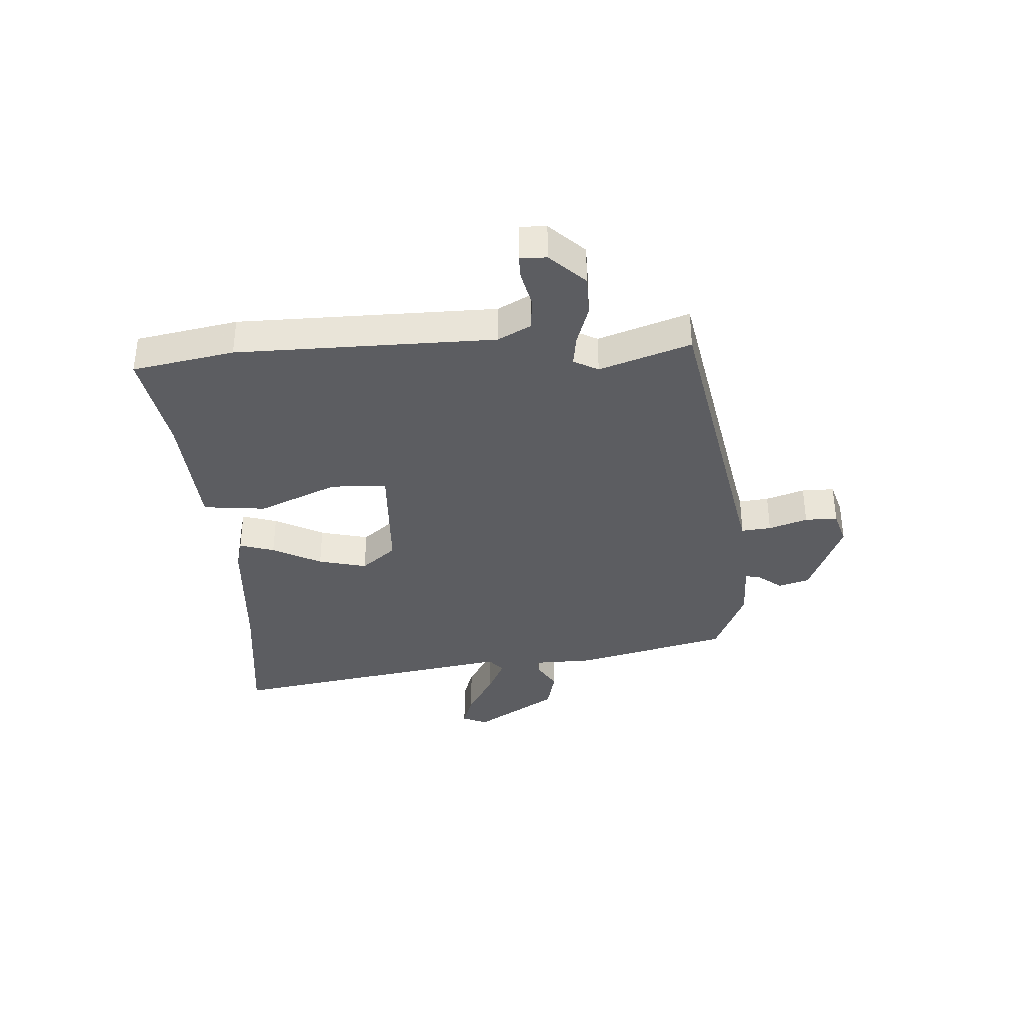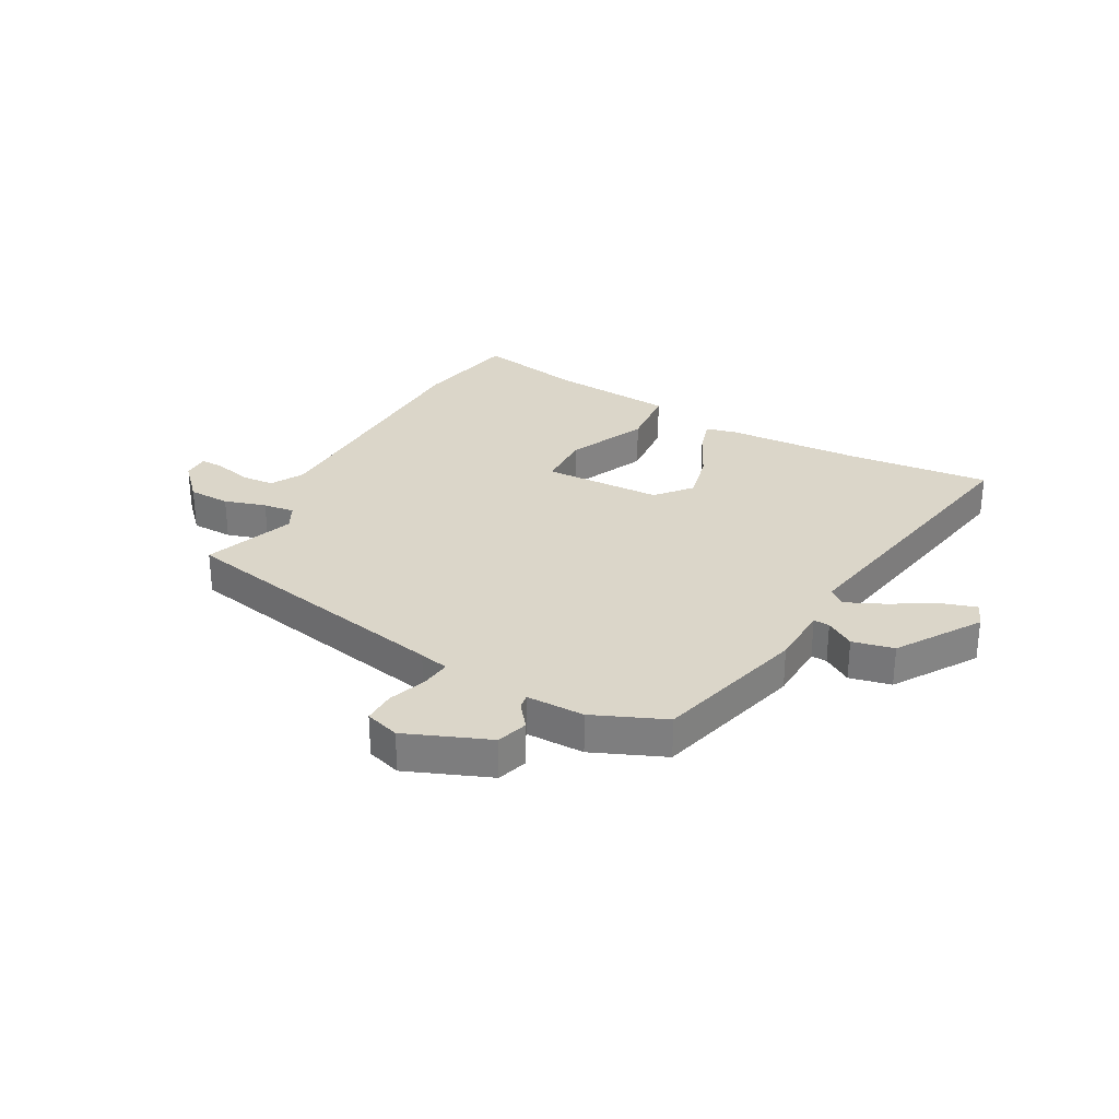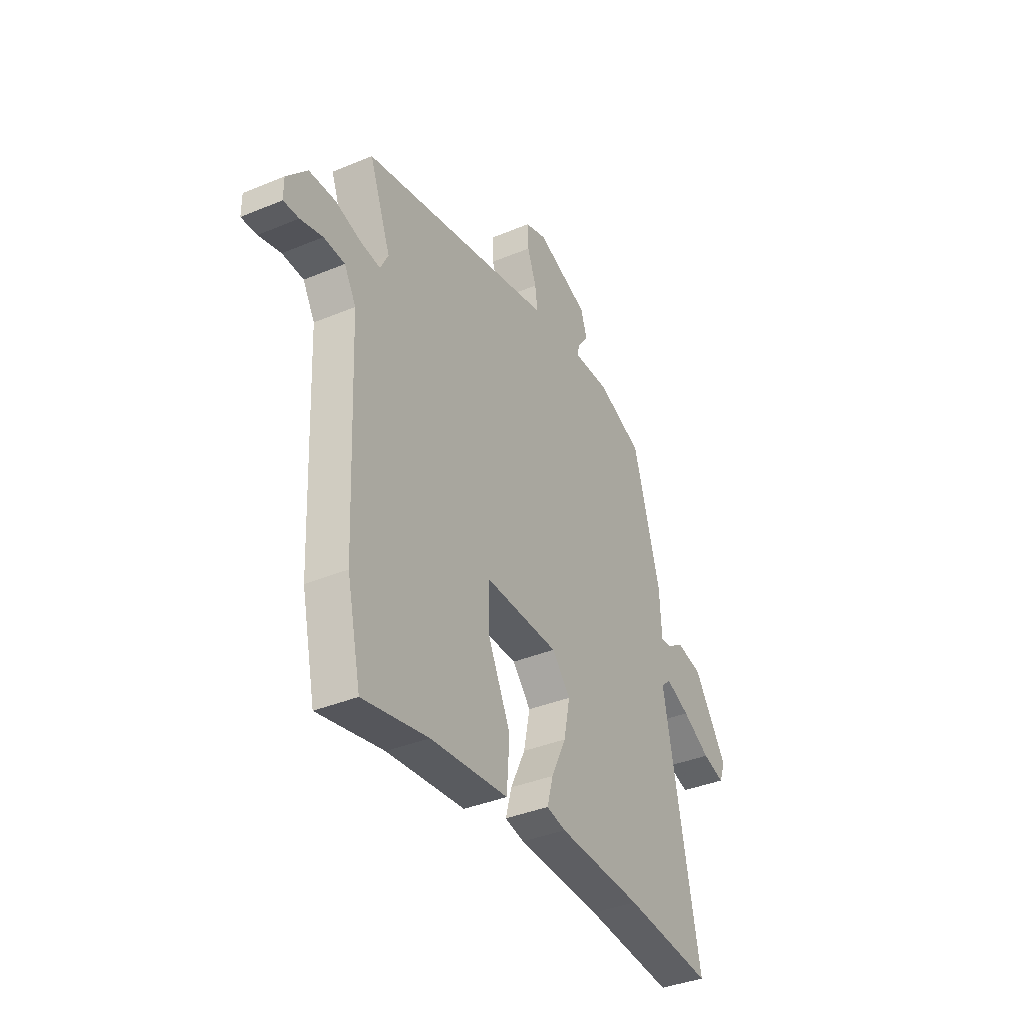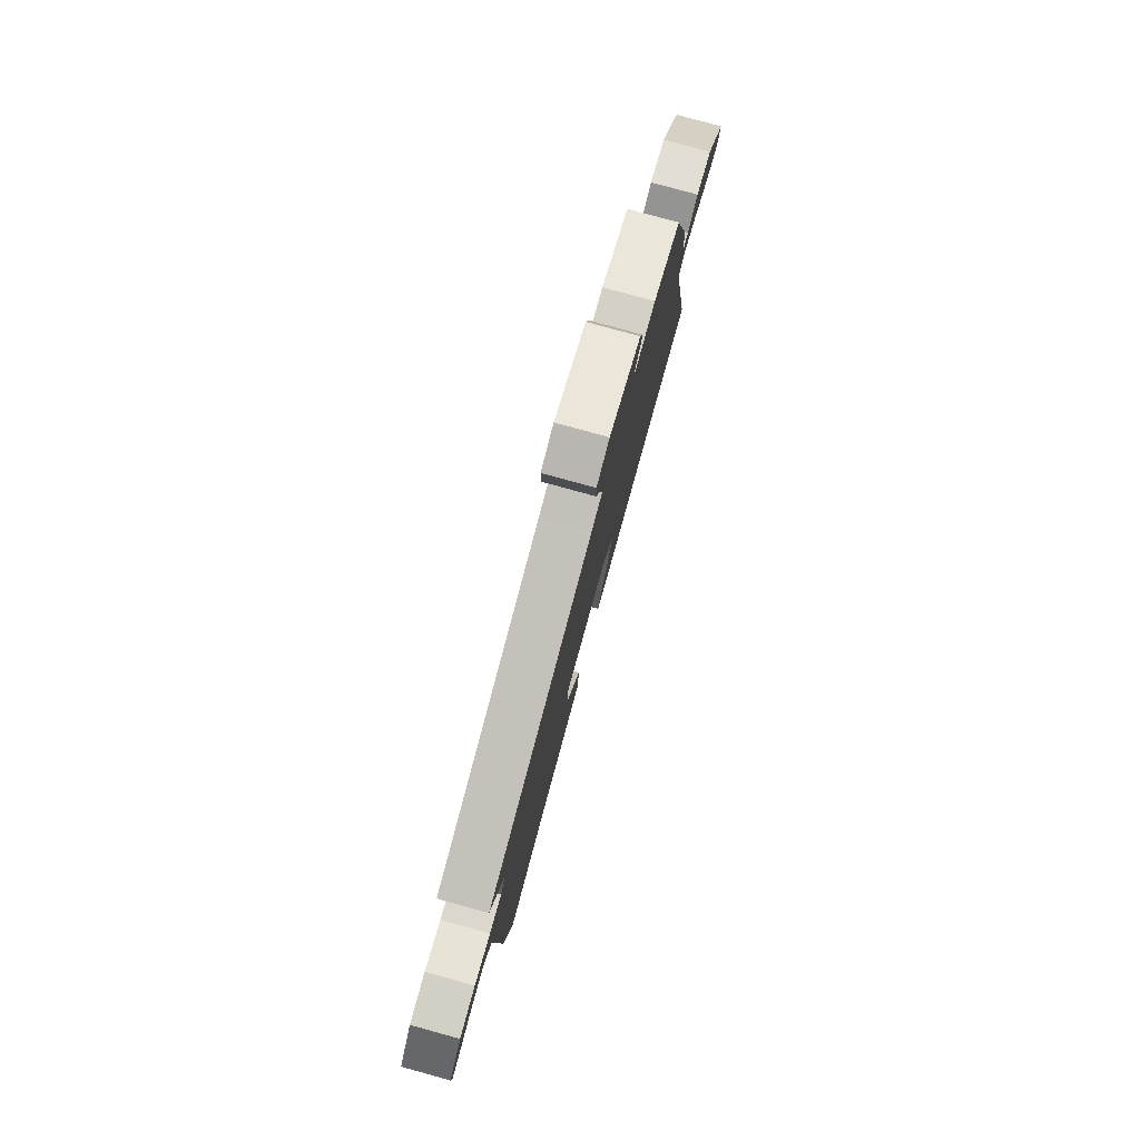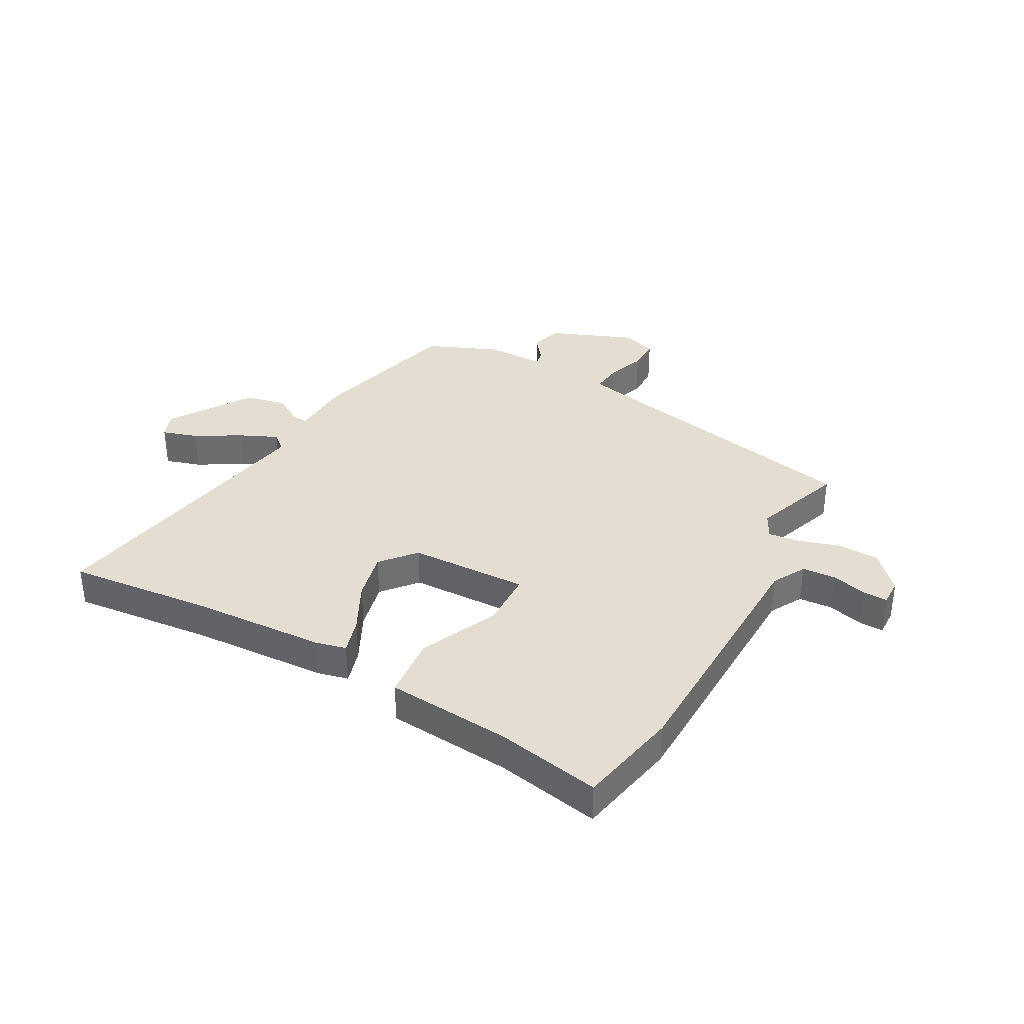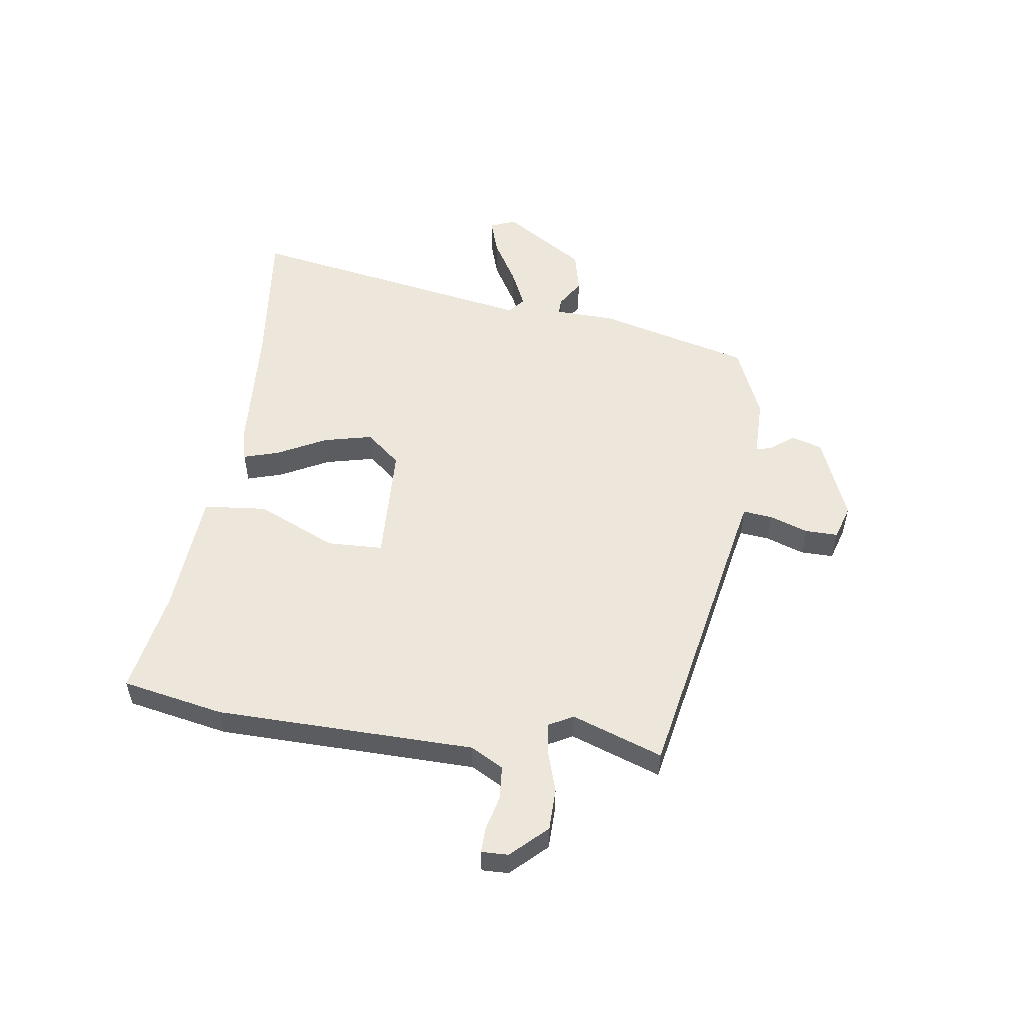
<metadata>
{"format":"obj","ext":"obj","renderer":"f3d","projection":"perspective","resolution":1024,"background":"white","views":[{"elev":-36.3,"azim":-88.2,"up":"+Y"},{"elev":29.8,"azim":27.6,"up":"+Y"},{"elev":-37.4,"azim":-61.8,"up":"+Z"},{"elev":79.3,"azim":-74.6,"up":"+Z"},{"elev":36.2,"azim":-152.2,"up":"+Y"},{"elev":53.8,"azim":-83.3,"up":"+Y"}]}
</metadata>
<code>
v -0.519 0.07 0.386
v -0.025 0.07 0.494
v 0.026 0.07 0.506
v 0.019 0.07 0.558
v -0.006 0.07 0.625
v -0.008 0.07 0.682
v 0.052 0.07 0.702
v 0.199 0.07 0.646
v 0.217 0.07 0.592
v 0.185 0.07 0.549
v 0.181 0.07 0.523
v 0.283 0.07 0.525
v 0.41 0.07 0.474
v 0.486 0.07 0.209
v 0.492 0.07 0.103
v 0.52 0.07 0.105
v 0.569 0.07 0.137
v 0.642 0.07 0.122
v 0.737 0.07 -0.019
v 0.72 0.07 -0.064
v 0.658 0.07 -0.046
v 0.579 0.07 -0.002
v 0.512 0.07 0.027
v 0.484 0.07 0.002
v 0.586 0.07 -0.507
v 0.336 0.07 -0.486
v 0.099 0.07 -0.477
v 0.045 0.07 -0.465
v 0.062 0.07 -0.403
v 0.104 0.07 -0.316
v 0.122 0.07 -0.23
v 0.07 0.07 -0.171
v -0.138 0.07 -0.168
v -0.139 0.07 -0.266
v -0.074 0.07 -0.403
v -0.082 0.07 -0.514
v -0.301 0.07 -0.536
v -0.484 0.07 -0.574
v -0.523 0.07 -0.396
v -0.542 0.07 0.057
v -0.575 0.07 0.114
v -0.634 0.07 0.117
v -0.696 0.07 0.1
v -0.739 0.07 0.098
v -0.739 0.07 0.145
v -0.682 0.07 0.208
v -0.609 0.07 0.211
v -0.536 0.07 0.19
v -0.481 0.07 0.184
v -0.459 0.07 0.228
v -0.519 0 0.386
v -0.025 0 0.494
v 0.026 0 0.506
v 0.019 0 0.558
v -0.006 0 0.625
v -0.008 0 0.682
v 0.052 0 0.702
v 0.199 0 0.646
v 0.217 0 0.592
v 0.185 0 0.549
v 0.181 0 0.523
v 0.283 0 0.525
v 0.41 0 0.474
v 0.486 0 0.209
v 0.492 0 0.103
v 0.52 0 0.105
v 0.569 0 0.137
v 0.642 0 0.122
v 0.737 0 -0.019
v 0.72 0 -0.064
v 0.658 0 -0.046
v 0.579 0 -0.002
v 0.512 0 0.027
v 0.484 0 0.002
v 0.586 0 -0.507
v 0.336 0 -0.486
v 0.099 0 -0.477
v 0.045 0 -0.465
v 0.062 0 -0.403
v 0.104 0 -0.316
v 0.122 0 -0.23
v 0.07 0 -0.171
v -0.138 0 -0.168
v -0.139 0 -0.266
v -0.074 0 -0.403
v -0.082 0 -0.514
v -0.301 0 -0.536
v -0.484 0 -0.574
v -0.523 0 -0.396
v -0.542 0 0.057
v -0.575 0 0.114
v -0.634 0 0.117
v -0.696 0 0.1
v -0.739 0 0.098
v -0.739 0 0.145
v -0.682 0 0.208
v -0.609 0 0.211
v -0.536 0 0.19
v -0.481 0 0.184
v -0.459 0 0.228
f 46 47 48
f 45 46 48
f 44 45 48
f 43 44 48
f 42 43 48
f 41 42 48 49
f 40 41 49
f 40 49 50
f 39 40 50
f 38 39 50
f 37 38 50
f 36 37 50
f 35 36 50
f 34 35 50
f 28 29 30
f 27 28 30
f 26 27 30
f 26 30 31
f 25 26 31
f 24 25 31
f 23 24 31 32
f 20 21 22
f 19 20 22
f 18 19 22
f 17 18 22
f 16 17 22
f 15 16 22 23
f 13 14 15
f 12 13 15
f 11 12 15
f 23 32 33
f 15 23 33
f 11 15 33
f 8 9 10
f 7 8 10
f 6 7 10
f 5 6 10
f 4 5 10
f 3 4 10 11
f 50 1 2
f 3 11 33
f 2 3 33
f 50 2 33
f 33 34 50
f 98 97 96
f 98 96 95
f 98 95 94
f 98 94 93
f 98 93 92
f 99 98 92 91
f 99 91 90
f 100 99 90
f 100 90 89
f 100 89 88
f 100 88 87
f 100 87 86
f 100 86 85
f 100 85 84
f 80 79 78
f 80 78 77
f 80 77 76
f 81 80 76
f 81 76 75
f 81 75 74
f 82 81 74 73
f 72 71 70
f 72 70 69
f 72 69 68
f 72 68 67
f 72 67 66
f 73 72 66 65
f 65 64 63
f 65 63 62
f 65 62 61
f 83 82 73
f 83 73 65
f 83 65 61
f 60 59 58
f 60 58 57
f 60 57 56
f 60 56 55
f 60 55 54
f 61 60 54 53
f 52 51 100
f 83 61 53
f 83 53 52
f 83 52 100
f 100 84 83
f 1 51 52 2
f 2 52 53 3
f 3 53 54 4
f 4 54 55 5
f 5 55 56 6
f 6 56 57 7
f 7 57 58 8
f 8 58 59 9
f 9 59 60 10
f 10 60 61 11
f 11 61 62 12
f 12 62 63 13
f 13 63 64 14
f 14 64 65 15
f 15 65 66 16
f 16 66 67 17
f 17 67 68 18
f 18 68 69 19
f 19 69 70 20
f 20 70 71 21
f 21 71 72 22
f 22 72 73 23
f 23 73 74 24
f 24 74 75 25
f 25 75 76 26
f 26 76 77 27
f 27 77 78 28
f 28 78 79 29
f 29 79 80 30
f 30 80 81 31
f 31 81 82 32
f 32 82 83 33
f 33 83 84 34
f 34 84 85 35
f 35 85 86 36
f 36 86 87 37
f 37 87 88 38
f 38 88 89 39
f 39 89 90 40
f 40 90 91 41
f 41 91 92 42
f 42 92 93 43
f 43 93 94 44
f 44 94 95 45
f 45 95 96 46
f 46 96 97 47
f 47 97 98 48
f 48 98 99 49
f 49 99 100 50
f 50 100 51 1

</code>
